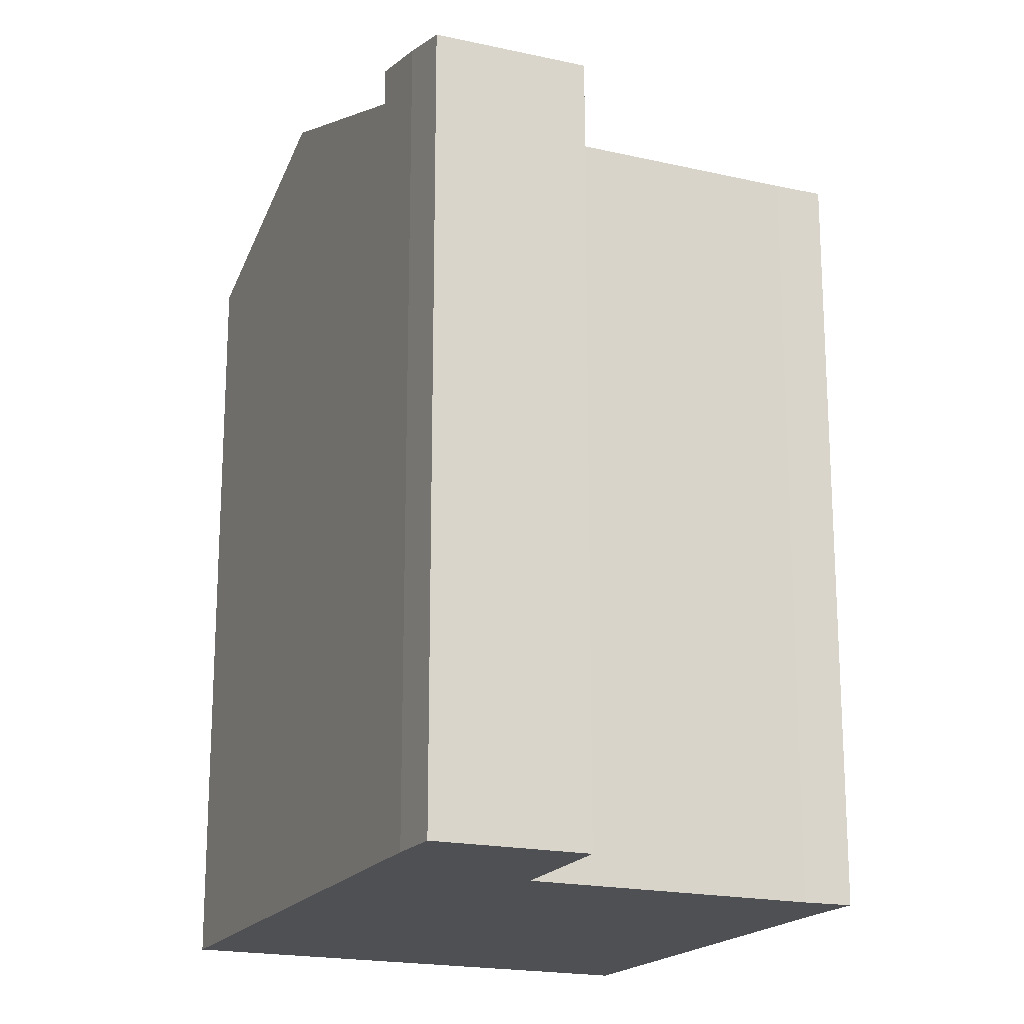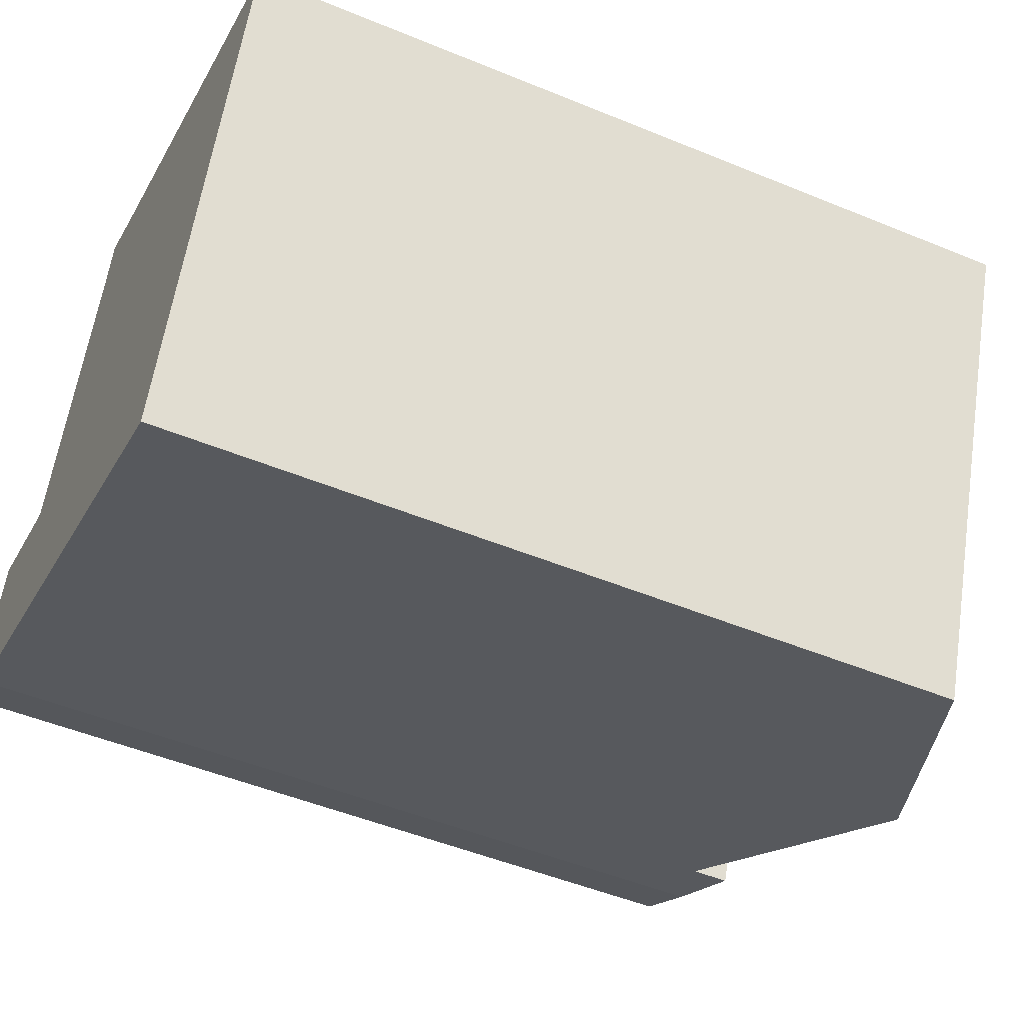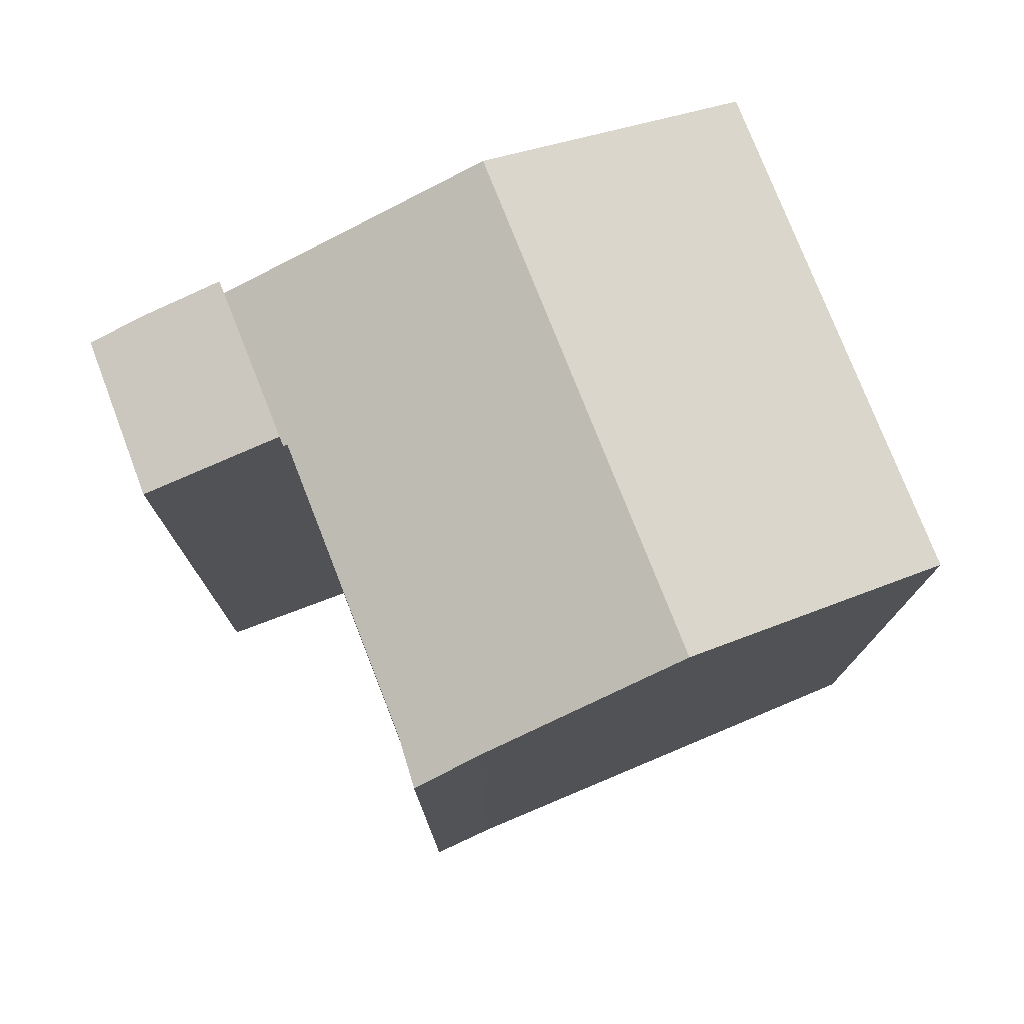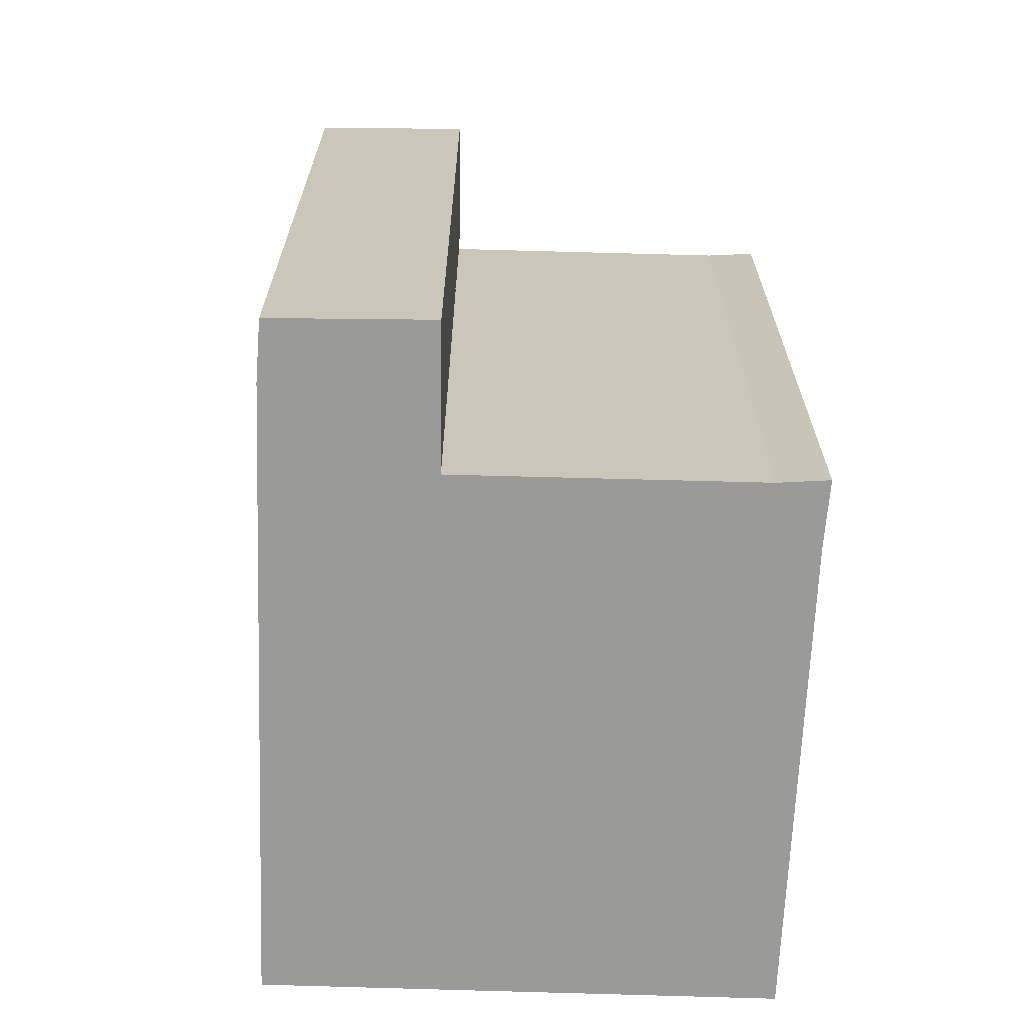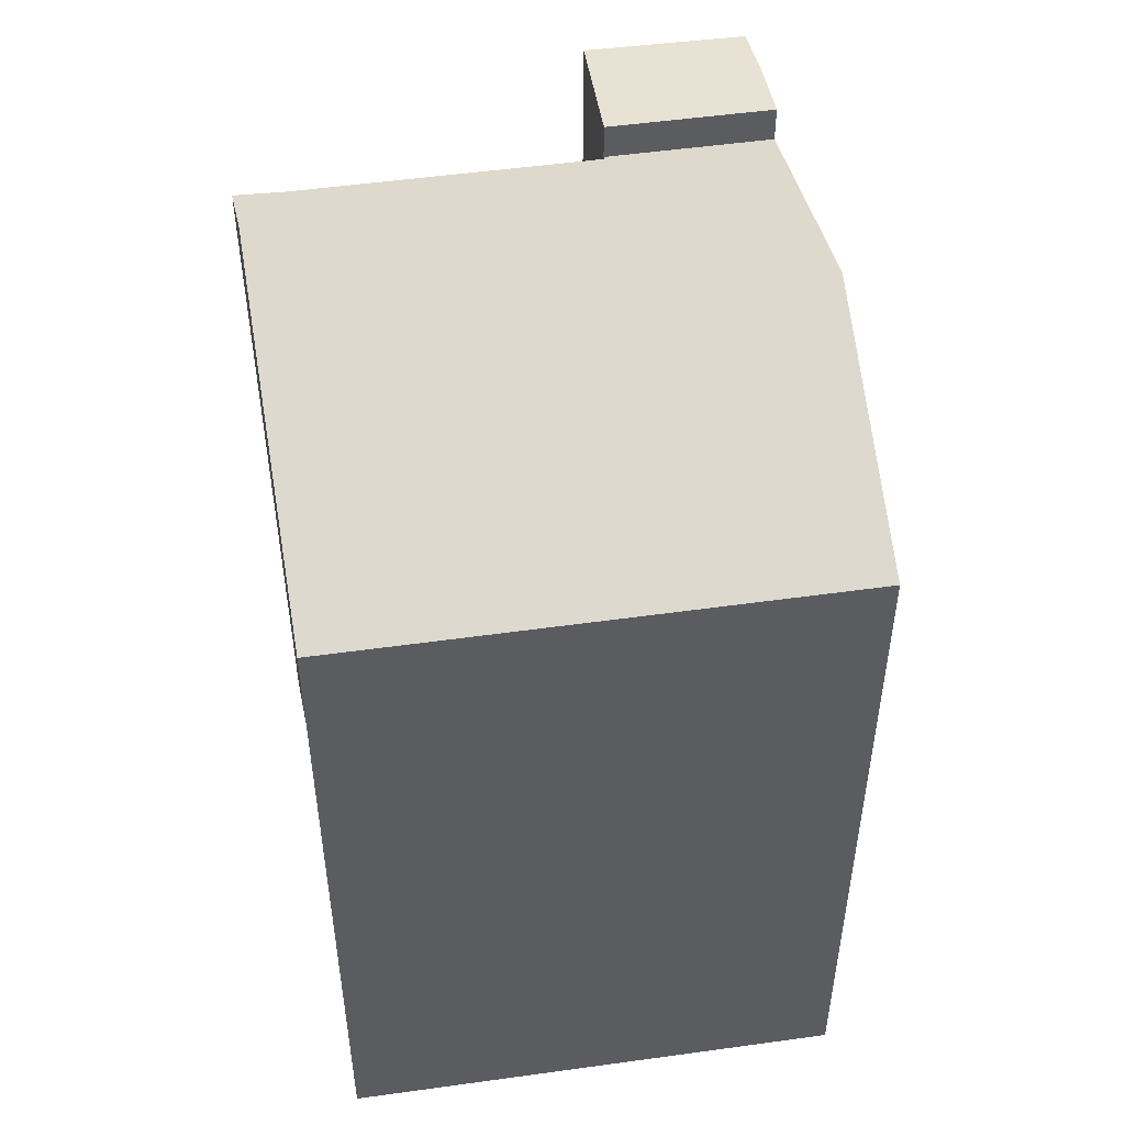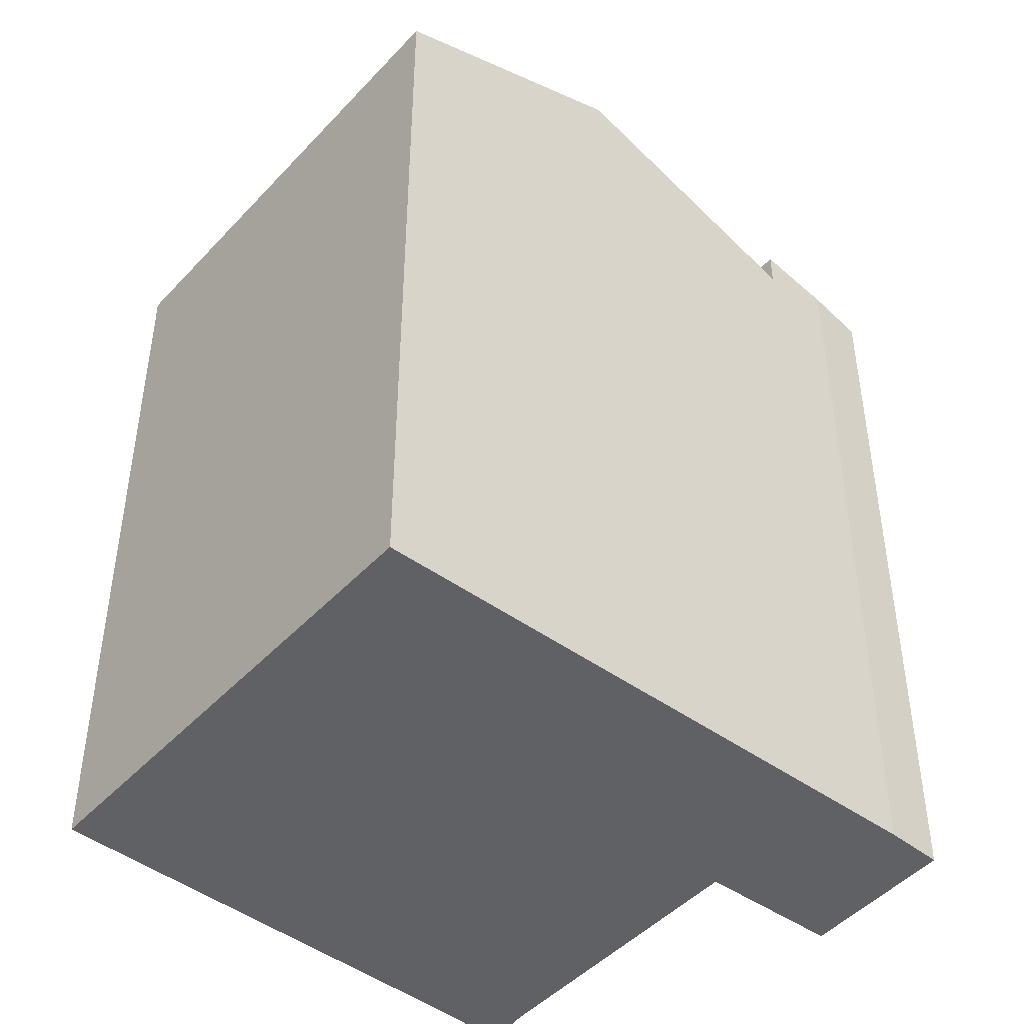
<metadata>
{"format":"obj","ext":"obj","renderer":"f3d","projection":"perspective","resolution":1024,"background":"white","views":[{"elev":-19.0,"azim":-92.4,"up":"+Y"},{"elev":-49.6,"azim":65.5,"up":"+Z"},{"elev":77.8,"azim":-0.3,"up":"+Y"},{"elev":-69.2,"azim":-70.5,"up":"+Y"},{"elev":52.5,"azim":102.8,"up":"+Y"},{"elev":-45.9,"azim":161.5,"up":"+Y"}]}
</metadata>
<code>
v  7.439 18.84 10.16
v  7.277 18.84 9.744
v  7.405 18.83 10.17
v  8.836 19.4 9.518
v  7.065 18.87 9.035
v  4.579 18.88 2.563
v  13.36 21.16 7.646
v  10.47 21.16 0.252
v  4.504 18.88 2.369
v  2.994 18.84 -1.23
v  8.987 21.16 -3.551
v  4.411 18.84 2.403
v  18.61 19.11 5.473
v  19.2 18.88 5.226
v  16.36 18.88 -2.057
v  14.24 19.13 -5.588
v  14.89 18.88 -5.837
v  7.065 -5.532e-16 9.035
v  4.579 -1.569e-16 2.563
v  4.504 -1.451e-16 2.369
v  7.405 -6.23e-16 10.17
v  7.277 -5.966e-16 9.744
v  2.994 7.532e-17 -1.23
v  4.411 -1.471e-16 2.403
v  8.836 -5.828e-16 9.518
v  7.439 -6.221e-16 10.16
v  13.36 -4.682e-16 7.646
v  19.2 -3.2e-16 5.226
v  18.61 -3.351e-16 5.473
v  14.89 3.574e-16 -5.837
v  16.36 1.26e-16 -2.057
v  14.24 3.422e-16 -5.588
v  8.987 2.174e-16 -3.551
v  2.994 19.75 -1.23
v  1.3 19.06 3.552
v  4.411 19.75 2.403
v  0.219 19.07 0.599
v  1.286 19.36 -0.568
v  0 19.07 1.168e-15
v  0 0 0
v  1.3 -2.175e-16 3.552
v  0.219 -3.668e-17 0.599
v  1.286 3.478e-17 -0.568
g defaultobject
f 1 2 3
f 2 1 4
f 2 4 5
f 5 4 6
f 6 4 7
f 6 7 8
f 6 8 9
f 9 8 10
f 10 8 11
f 10 12 9
f 13 8 7
f 8 13 14
f 8 14 15
f 8 15 11
f 11 15 16
f 16 15 17
f 6 18 5
f 18 6 9
f 18 9 19
f 19 9 20
f 18 2 5
f 2 18 3
f 3 18 21
f 21 18 22
f 23 12 10
f 12 23 24
f 1 25 4
f 25 1 3
f 25 3 21
f 25 21 26
f 27 4 25
f 27 7 4
f 7 27 13
f 13 27 14
f 14 27 28
f 28 27 29
f 12 20 9
f 20 12 24
f 28 15 14
f 15 28 17
f 17 28 30
f 30 28 31
f 16 10 11
f 10 16 17
f 10 17 30
f 10 30 32
f 10 32 23
f 23 32 33
f 25 20 27
f 20 25 19
f 19 25 18
f 18 25 26
f 18 26 22
f 22 26 21
f 31 32 30
f 32 31 33
f 33 31 28
f 33 28 23
f 23 28 29
f 23 29 27
f 23 27 20
f 23 20 24
f 34 35 36
f 35 34 37
f 37 34 38
f 37 38 39
f 40 37 39
f 37 40 35
f 35 40 41
f 41 40 42
f 35 24 36
f 24 35 41
f 24 34 36
f 34 24 23
f 43 39 38
f 39 43 40
f 23 38 34
f 38 23 43
f 42 24 41
f 24 42 40
f 24 40 43
f 24 43 23

</code>
